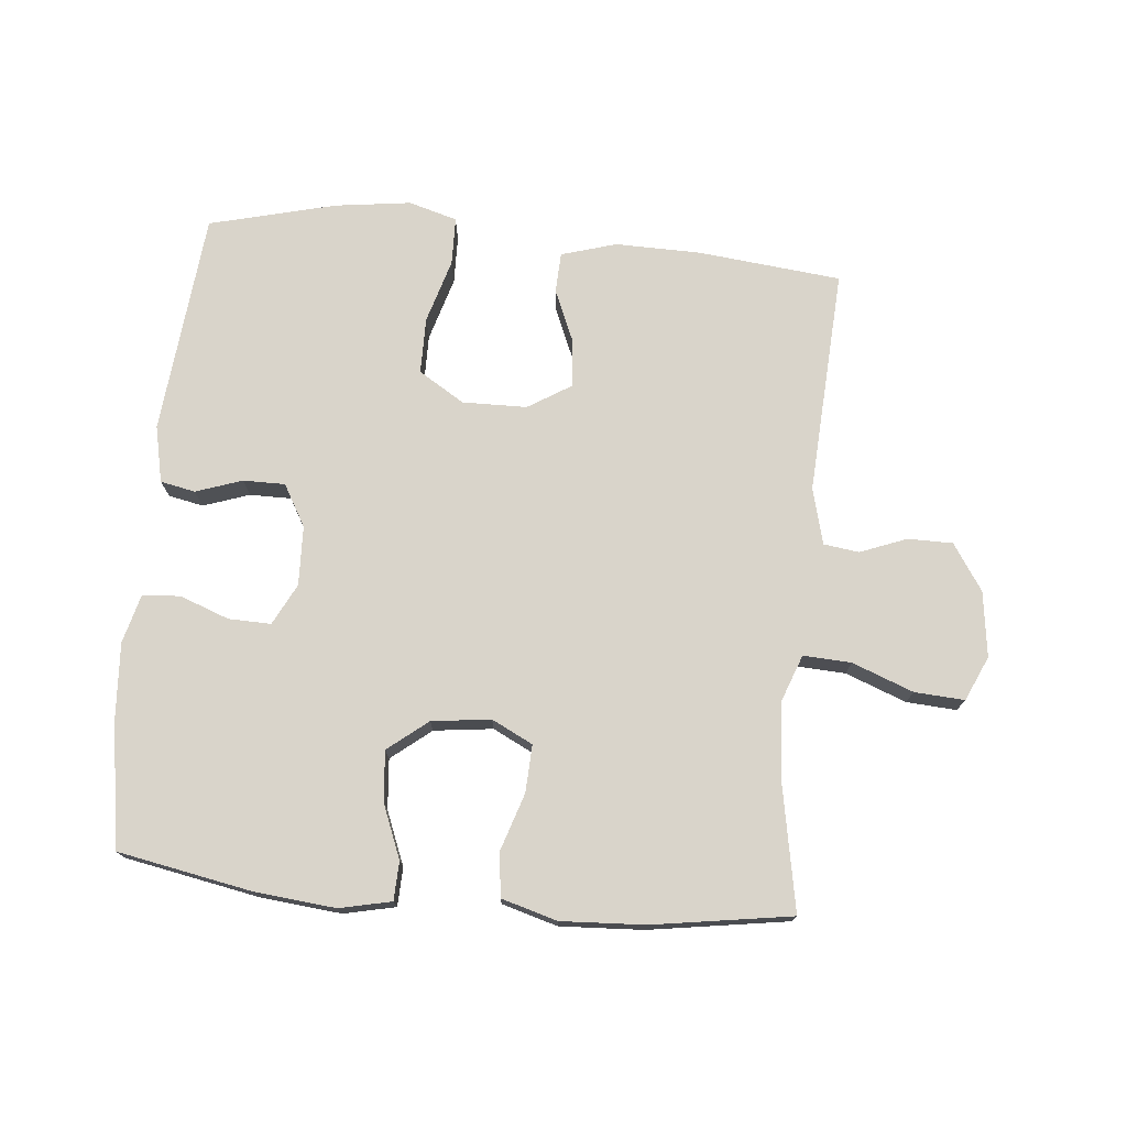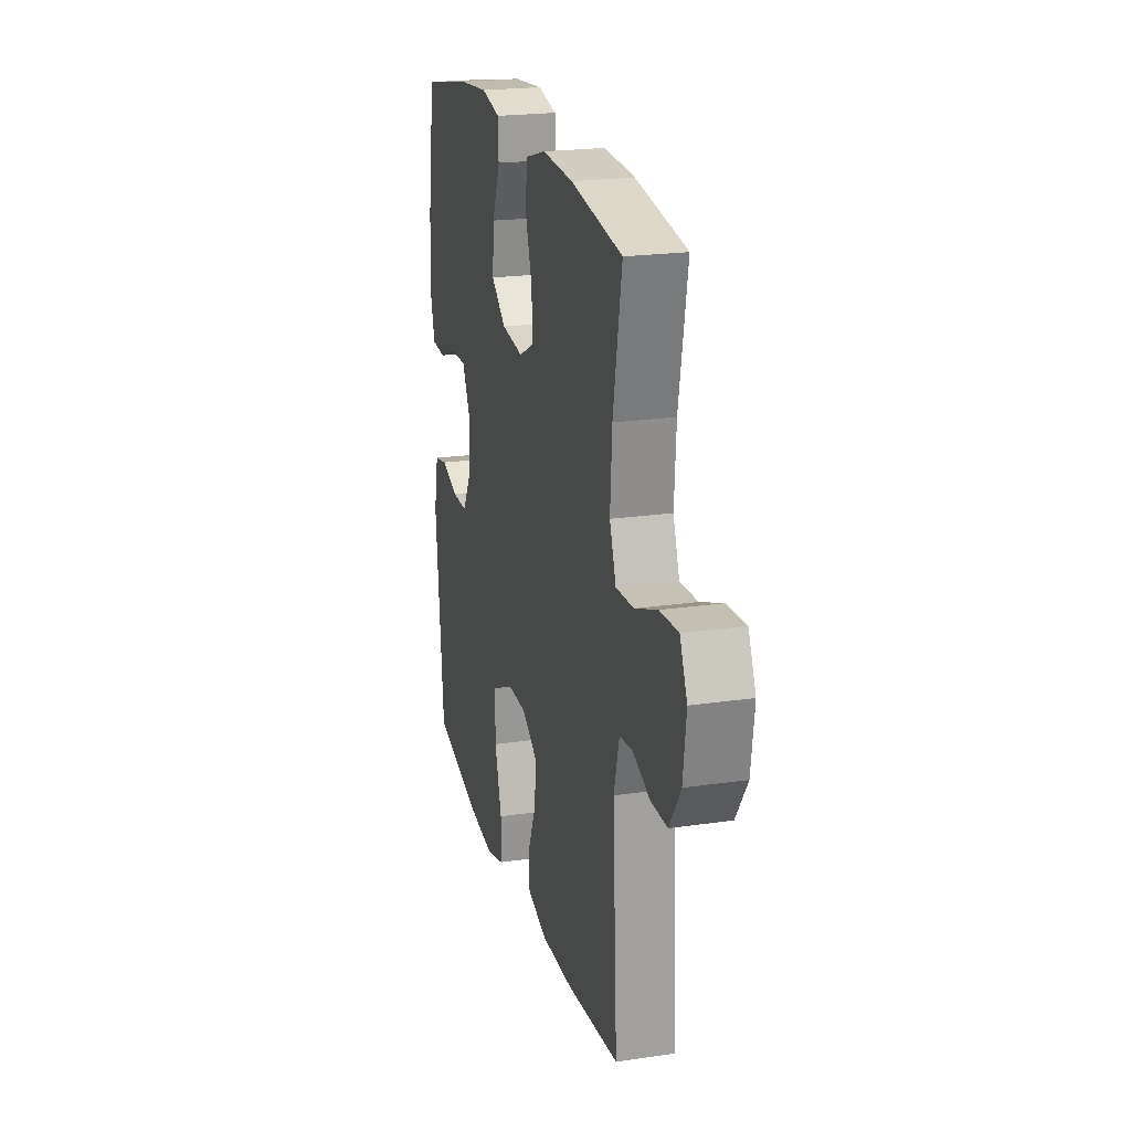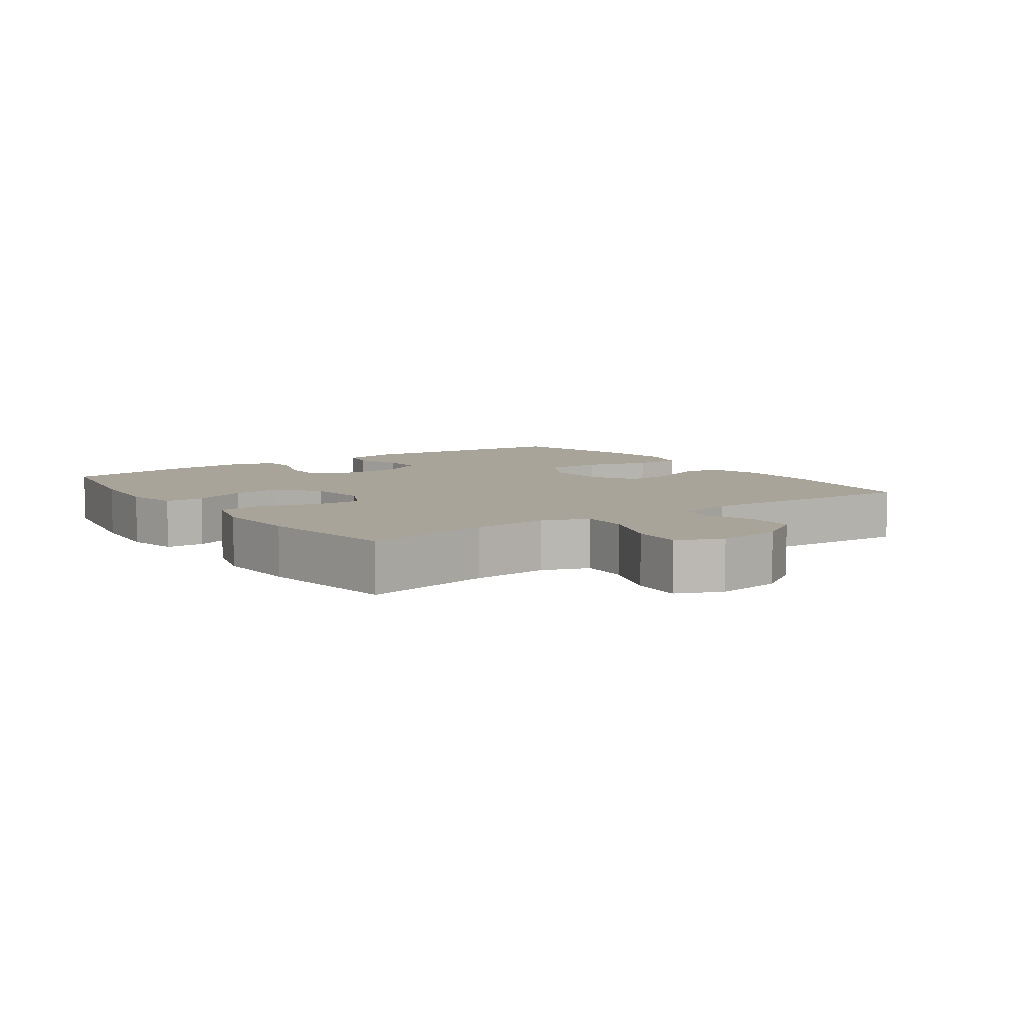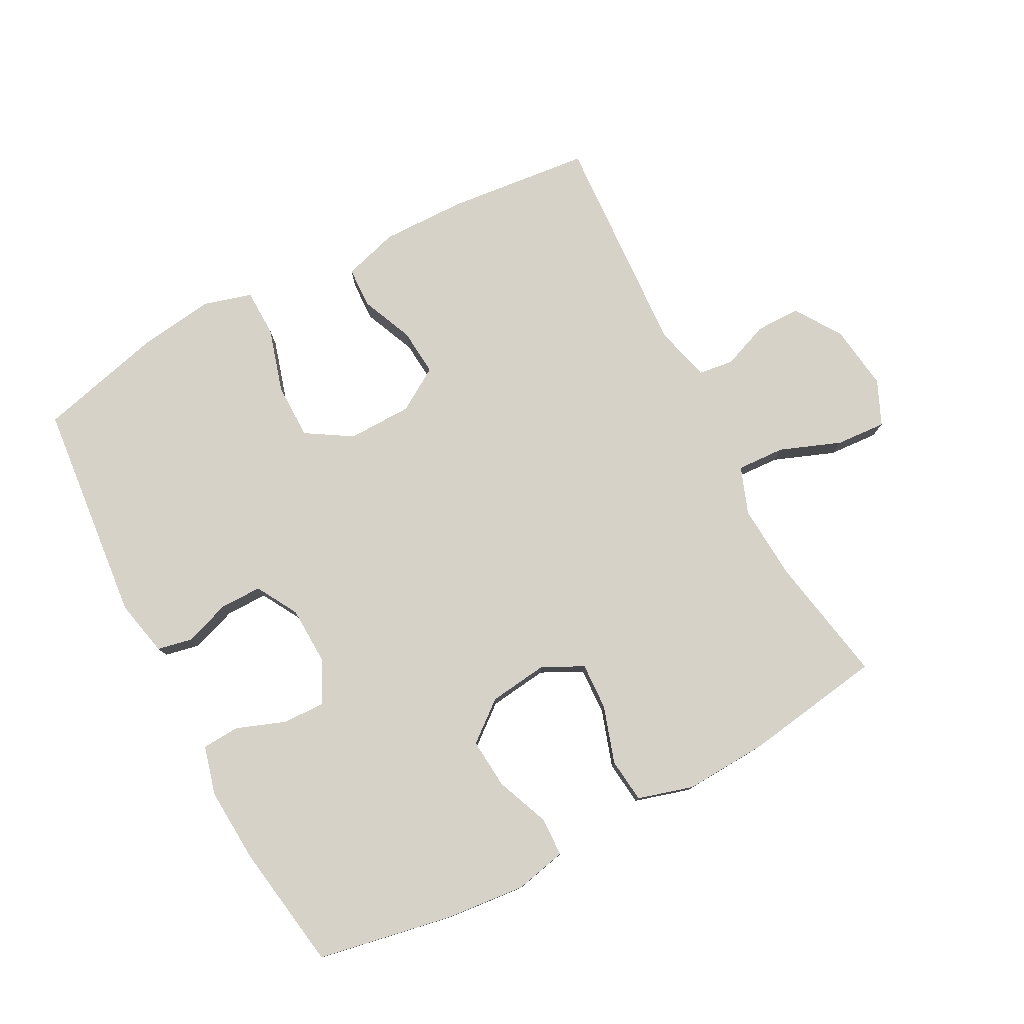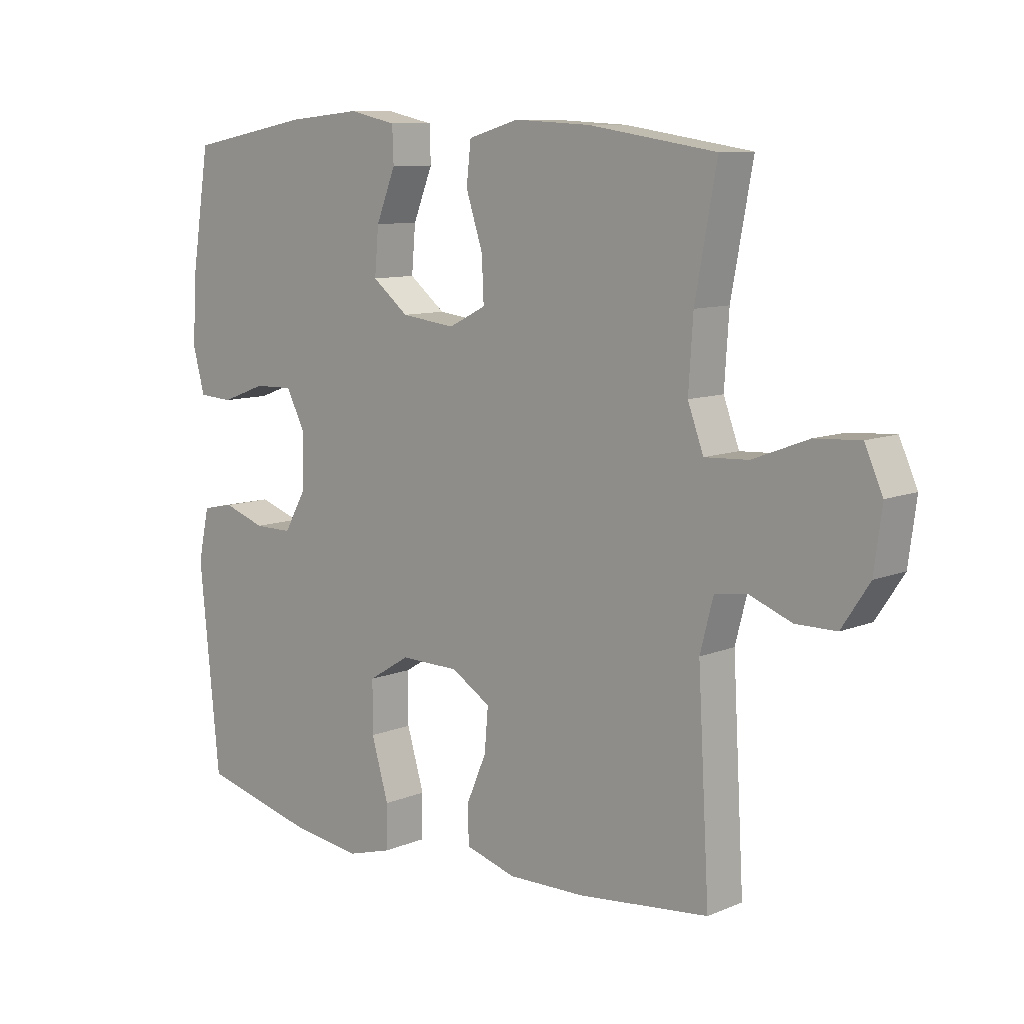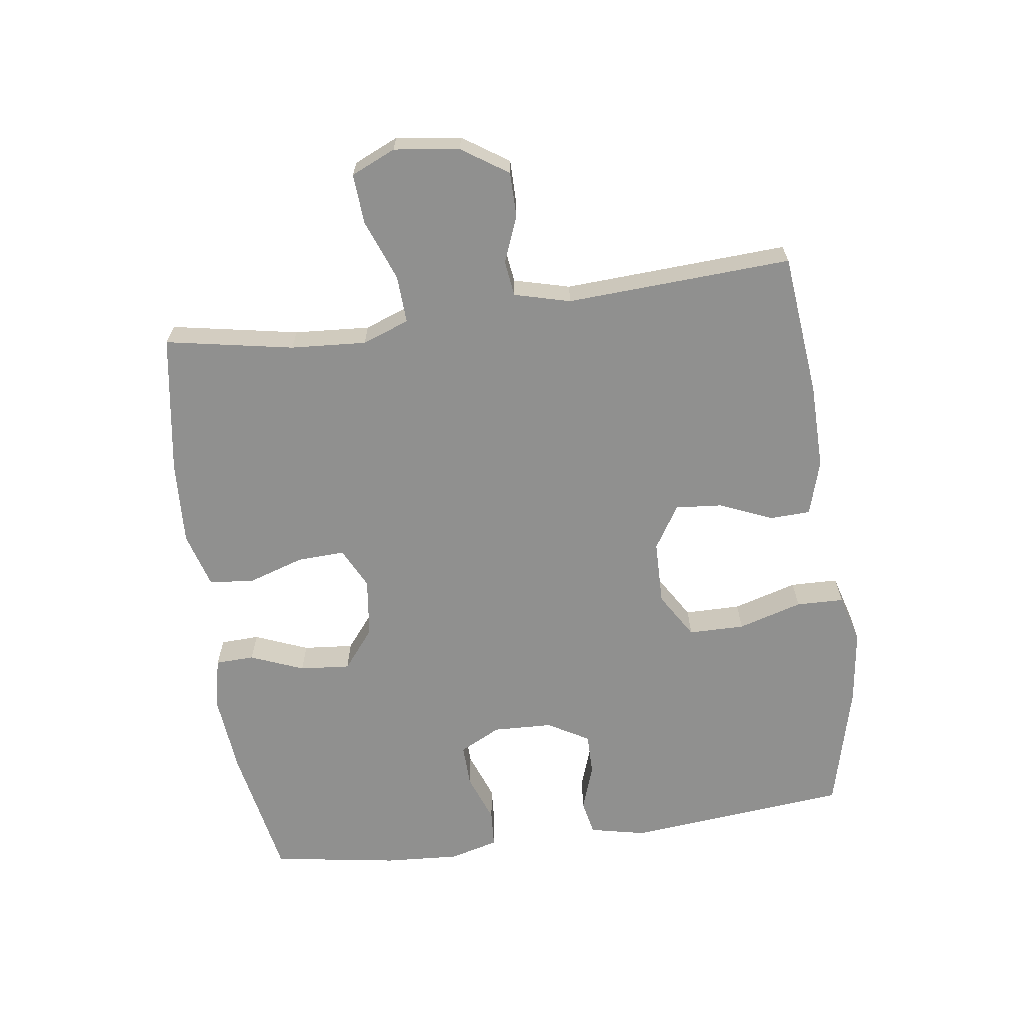
<metadata>
{"format":"obj","ext":"obj","renderer":"f3d","projection":"perspective","resolution":1024,"background":"white","views":[{"elev":74.8,"azim":5.4,"up":"+Y"},{"elev":21.5,"azim":75.5,"up":"+Z"},{"elev":7.3,"azim":54.7,"up":"+Y"},{"elev":78.5,"azim":-27.8,"up":"+Y"},{"elev":9.6,"azim":43.0,"up":"+Z"},{"elev":-65.6,"azim":97.8,"up":"+Y"}]}
</metadata>
<code>
o path534_path534.001
v -0.3358 0.0375 -0.5543
v -0.2187 0.0375 -0.5699
v -0.1434 0.0375 -0.5483
v -0.1417 0.0375 -0.4741
v -0.1711 0.0375 -0.3744
v -0.1706 0.0375 -0.2873
v -0.09974 0.0375 -0.2436
v 0.000211 0.0375 -0.2452
v 0.06737 0.0375 -0.2869
v 0.06121 0.0375 -0.36
v 0.02643 0.0375 -0.4414
v 0.02904 0.0375 -0.5045
v 0.1146 0.0375 -0.5299
v 0.2471 0.0375 -0.5279
v 0.4692 0.0375 -0.5047
v 0.4496 0.0375 -0.1547
v 0.4721 0.0375 -0.06786
v 0.527 0.0375 -0.06049
v 0.5994 0.0375 -0.08853
v 0.6688 0.0375 -0.08814
v 0.7162 0.0375 -0.01654
v 0.7296 0.0375 0.08494
v 0.6987 0.0375 0.1539
v 0.6211 0.0375 0.1489
v 0.5263 0.0375 0.1126
v 0.4518 0.0375 0.1087
v 0.4249 0.0375 0.1816
v 0.4326 0.0375 0.2988
v 0.4692 0.0375 0.4972
v 0.2529 0.0375 0.5305
v 0.1228 0.0375 0.5373
v 0.03657 0.0375 0.5122
v 0.02888 0.0375 0.4433
v 0.0575 0.0375 0.3551
v 0.06085 0.0375 0.2815
v -0.002615 0.0375 0.2496
v -0.09444 0.0375 0.2608
v -0.1562 0.0375 0.31
v -0.1494 0.0375 0.3882
v -0.1161 0.0375 0.4713
v -0.1183 0.0375 0.5315
v -0.1987 0.0375 0.549
v -0.3234 0.0375 0.5367
v -0.5325 0.0375 0.4972
v -0.5631 0.0375 0.3018
v -0.5704 0.0375 0.1849
v -0.5502 0.0375 0.1089
v -0.4918 0.0375 0.1052
v -0.4156 0.0375 0.1335
v -0.3496 0.0375 0.1353
v -0.3168 0.0375 0.07136
v -0.32 0.0375 -0.02109
v -0.357 0.0375 -0.08567
v -0.4218 0.0375 -0.0854
v -0.4936 0.0375 -0.06082
v -0.5477 0.0375 -0.07183
v -0.5665 0.0375 -0.1595
v -0.5325 0.0375 -0.5047
v -0.3358 -0.0375 -0.5543
v -0.2187 -0.0375 -0.5699
v -0.1434 -0.0375 -0.5483
v -0.1417 -0.0375 -0.4741
v -0.1711 -0.0375 -0.3744
v -0.1706 -0.0375 -0.2873
v -0.09974 -0.0375 -0.2436
v 0.000211 -0.0375 -0.2452
v 0.06737 -0.0375 -0.2869
v 0.06121 -0.0375 -0.36
v 0.02643 -0.0375 -0.4414
v 0.02904 -0.0375 -0.5045
v 0.1146 -0.0375 -0.5299
v 0.2471 -0.0375 -0.5279
v 0.4692 -0.0375 -0.5047
v 0.4496 -0.0375 -0.1547
v 0.4721 -0.0375 -0.06786
v 0.527 -0.0375 -0.06049
v 0.5994 -0.0375 -0.08853
v 0.6688 -0.0375 -0.08814
v 0.7162 -0.0375 -0.01654
v 0.7296 -0.0375 0.08494
v 0.6987 -0.0375 0.1539
v 0.6211 -0.0375 0.1489
v 0.5263 -0.0375 0.1126
v 0.4518 -0.0375 0.1087
v 0.4249 -0.0375 0.1816
v 0.4326 -0.0375 0.2988
v 0.4692 -0.0375 0.4972
v 0.2529 -0.0375 0.5305
v 0.1228 -0.0375 0.5373
v 0.03657 -0.0375 0.5122
v 0.02888 -0.0375 0.4433
v 0.0575 -0.0375 0.3551
v 0.06085 -0.0375 0.2815
v -0.002615 -0.0375 0.2496
v -0.09444 -0.0375 0.2608
v -0.1562 -0.0375 0.31
v -0.1494 -0.0375 0.3882
v -0.1161 -0.0375 0.4713
v -0.1183 -0.0375 0.5315
v -0.1987 -0.0375 0.549
v -0.3234 -0.0375 0.5367
v -0.5325 -0.0375 0.4972
v -0.5631 -0.0375 0.3018
v -0.5704 -0.0375 0.1849
v -0.5502 -0.0375 0.1089
v -0.4918 -0.0375 0.1052
v -0.4156 -0.0375 0.1335
v -0.3496 -0.0375 0.1353
v -0.3168 -0.0375 0.07136
v -0.32 -0.0375 -0.02109
v -0.357 -0.0375 -0.08567
v -0.4218 -0.0375 -0.0854
v -0.4936 -0.0375 -0.06082
v -0.5477 -0.0375 -0.07183
v -0.5665 -0.0375 -0.1595
v -0.5325 -0.0375 -0.5047
v -0.5631 0.0375 0.3018
v -0.5704 0.0375 0.1849
v -0.5502 0.0375 0.1089
v -0.5502 0.0375 0.1089
v -0.5477 0.0375 -0.07183
v -0.5477 0.0375 -0.07183
v -0.5665 0.0375 -0.1595
v -0.4918 0.0375 0.1052
v -0.4936 0.0375 -0.06082
v -0.5325 0.0375 0.4972
v -0.5325 0.0375 0.4972
v -0.5325 0.0375 -0.5047
v -0.5325 0.0375 -0.5047
v -0.4218 0.0375 -0.0854
v -0.4156 0.0375 0.1335
v -0.3358 0.0375 -0.5543
v -0.3234 0.0375 0.5367
v -0.357 0.0375 -0.08567
v -0.357 0.0375 -0.08567
v -0.3496 0.0375 0.1353
v -0.3496 0.0375 0.1353
v -0.32 0.0375 -0.02109
v -0.3168 0.0375 0.07136
v -0.2187 0.0375 -0.5699
v -0.1987 0.0375 0.549
v -0.1434 0.0375 -0.5483
v -0.1434 0.0375 -0.5483
v -0.1183 0.0375 0.5315
v -0.1183 0.0375 0.5315
v -0.1562 0.0375 0.31
v -0.1494 0.0375 0.3882
v -0.1711 0.0375 -0.3744
v -0.1706 0.0375 -0.2873
v -0.1417 0.0375 -0.4741
v -0.09974 0.0375 -0.2436
v -0.09444 0.0375 0.2608
v -0.1161 0.0375 0.4713
v 0.000211 0.0375 -0.2452
v -0.002615 0.0375 0.2496
v 0.06085 0.0375 0.2815
v 0.06085 0.0375 0.2815
v 0.06737 0.0375 -0.2869
v 0.06737 0.0375 -0.2869
v 0.06121 0.0375 -0.36
v 0.02643 0.0375 -0.4414
v 0.02904 0.0375 -0.5045
v 0.02904 0.0375 -0.5045
v 0.03657 0.0375 0.5122
v 0.03657 0.0375 0.5122
v 0.02888 0.0375 0.4433
v 0.0575 0.0375 0.3551
v 0.1146 0.0375 -0.5299
v 0.1228 0.0375 0.5373
v 0.2471 0.0375 -0.5279
v 0.2529 0.0375 0.5305
v 0.4692 0.0375 0.4972
v 0.4692 0.0375 0.4972
v 0.4249 0.0375 0.1816
v 0.4326 0.0375 0.2988
v 0.4518 0.0375 0.1087
v 0.4518 0.0375 0.1087
v 0.4692 0.0375 -0.5047
v 0.4692 0.0375 -0.5047
v 0.4496 0.0375 -0.1547
v 0.4721 0.0375 -0.06786
v 0.4721 0.0375 -0.06786
v 0.5263 0.0375 0.1126
v 0.527 0.0375 -0.06049
v 0.6211 0.0375 0.1489
v 0.5994 0.0375 -0.08853
v 0.6688 0.0375 -0.08814
v 0.6987 0.0375 0.1539
v 0.6987 0.0375 0.1539
v 0.7162 0.0375 -0.01654
v 0.7296 0.0375 0.08494
v -0.5631 -0.0375 0.3018
v -0.5704 -0.0375 0.1849
v -0.5502 -0.0375 0.1089
v -0.5502 -0.0375 0.1089
v -0.5477 -0.0375 -0.07183
v -0.5477 -0.0375 -0.07183
v -0.5665 -0.0375 -0.1595
v -0.4918 -0.0375 0.1052
v -0.4936 -0.0375 -0.06082
v -0.5325 -0.0375 0.4972
v -0.5325 -0.0375 0.4972
v -0.5325 -0.0375 -0.5047
v -0.5325 -0.0375 -0.5047
v -0.4218 -0.0375 -0.0854
v -0.4156 -0.0375 0.1335
v -0.3358 -0.0375 -0.5543
v -0.3234 -0.0375 0.5367
v -0.357 -0.0375 -0.08567
v -0.357 -0.0375 -0.08567
v -0.3496 -0.0375 0.1353
v -0.3496 -0.0375 0.1353
v -0.32 -0.0375 -0.02109
v -0.3168 -0.0375 0.07136
v -0.2187 -0.0375 -0.5699
v -0.1987 -0.0375 0.549
v -0.1434 -0.0375 -0.5483
v -0.1434 -0.0375 -0.5483
v -0.1183 -0.0375 0.5315
v -0.1183 -0.0375 0.5315
v -0.1562 -0.0375 0.31
v -0.1494 -0.0375 0.3882
v -0.1711 -0.0375 -0.3744
v -0.1706 -0.0375 -0.2873
v -0.1417 -0.0375 -0.4741
v -0.09974 -0.0375 -0.2436
v -0.09444 -0.0375 0.2608
v -0.1161 -0.0375 0.4713
v 0.000211 -0.0375 -0.2452
v -0.002615 -0.0375 0.2496
v 0.06085 -0.0375 0.2815
v 0.06085 -0.0375 0.2815
v 0.06737 -0.0375 -0.2869
v 0.06737 -0.0375 -0.2869
v 0.06121 -0.0375 -0.36
v 0.02643 -0.0375 -0.4414
v 0.02904 -0.0375 -0.5045
v 0.02904 -0.0375 -0.5045
v 0.03657 -0.0375 0.5122
v 0.03657 -0.0375 0.5122
v 0.02888 -0.0375 0.4433
v 0.0575 -0.0375 0.3551
v 0.1146 -0.0375 -0.5299
v 0.1228 -0.0375 0.5373
v 0.2471 -0.0375 -0.5279
v 0.2529 -0.0375 0.5305
v 0.4692 -0.0375 0.4972
v 0.4692 -0.0375 0.4972
v 0.4249 -0.0375 0.1816
v 0.4326 -0.0375 0.2988
v 0.4518 -0.0375 0.1087
v 0.4518 -0.0375 0.1087
v 0.4692 -0.0375 -0.5047
v 0.4692 -0.0375 -0.5047
v 0.4496 -0.0375 -0.1547
v 0.4721 -0.0375 -0.06786
v 0.4721 -0.0375 -0.06786
v 0.5263 -0.0375 0.1126
v 0.527 -0.0375 -0.06049
v 0.6211 -0.0375 0.1489
v 0.5994 -0.0375 -0.08853
v 0.6688 -0.0375 -0.08814
v 0.6987 -0.0375 0.1539
v 0.6987 -0.0375 0.1539
v 0.7162 -0.0375 -0.01654
v 0.7296 -0.0375 0.08494
f 221 222 208
f 231 229 251
f 198 200 196
f 223 215 225
f 201 192 208
f 226 209 224
f 198 205 200
f 243 236 237
f 211 221 208
f 213 227 214
f 258 265 260
f 227 213 230
f 251 259 258
f 250 231 249
f 199 193 194
f 249 231 251
f 256 233 255
f 260 266 263
f 235 236 243
f 230 229 231
f 246 242 250
f 244 242 246
f 223 207 215
f 251 256 259
f 206 193 199
f 246 250 247
f 205 198 224
f 211 192 206
f 207 223 203
f 230 213 226
f 208 222 216
f 259 261 258
f 209 205 224
f 230 226 229
f 203 224 198
f 265 258 261
f 225 215 217
f 245 233 235
f 208 192 211
f 214 227 211
f 242 244 241
f 228 216 222
f 260 265 266
f 241 244 239
f 255 233 245
f 213 209 226
f 224 203 223
f 256 251 229
f 229 233 256
f 221 211 227
f 245 235 243
f 265 261 262
f 219 216 228
f 242 231 250
f 193 206 192
f 255 245 253
f 45 46 104 103
f 46 120 195 104
f 122 57 115 197
f 47 48 106 105
f 55 56 114 113
f 127 45 103 202
f 57 129 204 115
f 54 55 113 112
f 48 49 107 106
f 58 1 59 116
f 43 44 102 101
f 135 54 112 210
f 49 137 212 107
f 52 53 111 110
f 50 51 109 108
f 1 2 60 59
f 42 43 101 100
f 51 52 110 109
f 2 143 218 60
f 145 42 100 220
f 38 39 97 96
f 5 6 64 63
f 4 5 63 62
f 3 4 62 61
f 6 7 65 64
f 37 38 96 95
f 40 41 99 98
f 39 40 98 97
f 7 8 66 65
f 36 37 95 94
f 157 36 94 232
f 8 159 234 66
f 10 11 69 68
f 11 163 238 69
f 165 33 91 240
f 33 34 92 91
f 12 13 71 70
f 31 32 90 89
f 34 35 93 92
f 9 10 68 67
f 13 14 72 71
f 30 31 89 88
f 173 30 88 248
f 27 28 86 85
f 177 27 85 252
f 179 16 74 254
f 14 15 73 72
f 16 182 257 74
f 25 26 84 83
f 28 29 87 86
f 17 18 76 75
f 24 25 83 82
f 18 19 77 76
f 19 20 78 77
f 189 24 82 264
f 20 21 79 78
f 22 23 81 80
f 21 22 80 79
f 146 133 147
f 156 176 154
f 123 121 125
f 148 150 140
f 126 133 117
f 151 149 134
f 123 125 130
f 168 162 161
f 136 133 146
f 138 139 152
f 183 185 190
f 152 155 138
f 176 183 184
f 175 174 156
f 124 119 118
f 174 176 156
f 181 180 158
f 185 188 191
f 160 168 161
f 155 156 154
f 171 175 167
f 169 171 167
f 148 140 132
f 176 184 181
f 131 124 118
f 171 172 175
f 130 149 123
f 136 131 117
f 132 128 148
f 155 151 138
f 133 141 147
f 184 183 186
f 134 149 130
f 155 154 151
f 128 123 149
f 190 186 183
f 150 142 140
f 170 160 158
f 133 136 117
f 139 136 152
f 167 166 169
f 153 147 141
f 185 191 190
f 166 164 169
f 180 170 158
f 138 151 134
f 149 148 128
f 181 154 176
f 154 181 158
f 146 152 136
f 170 168 160
f 190 187 186
f 144 153 141
f 167 175 156
f 118 117 131
f 180 178 170

</code>
